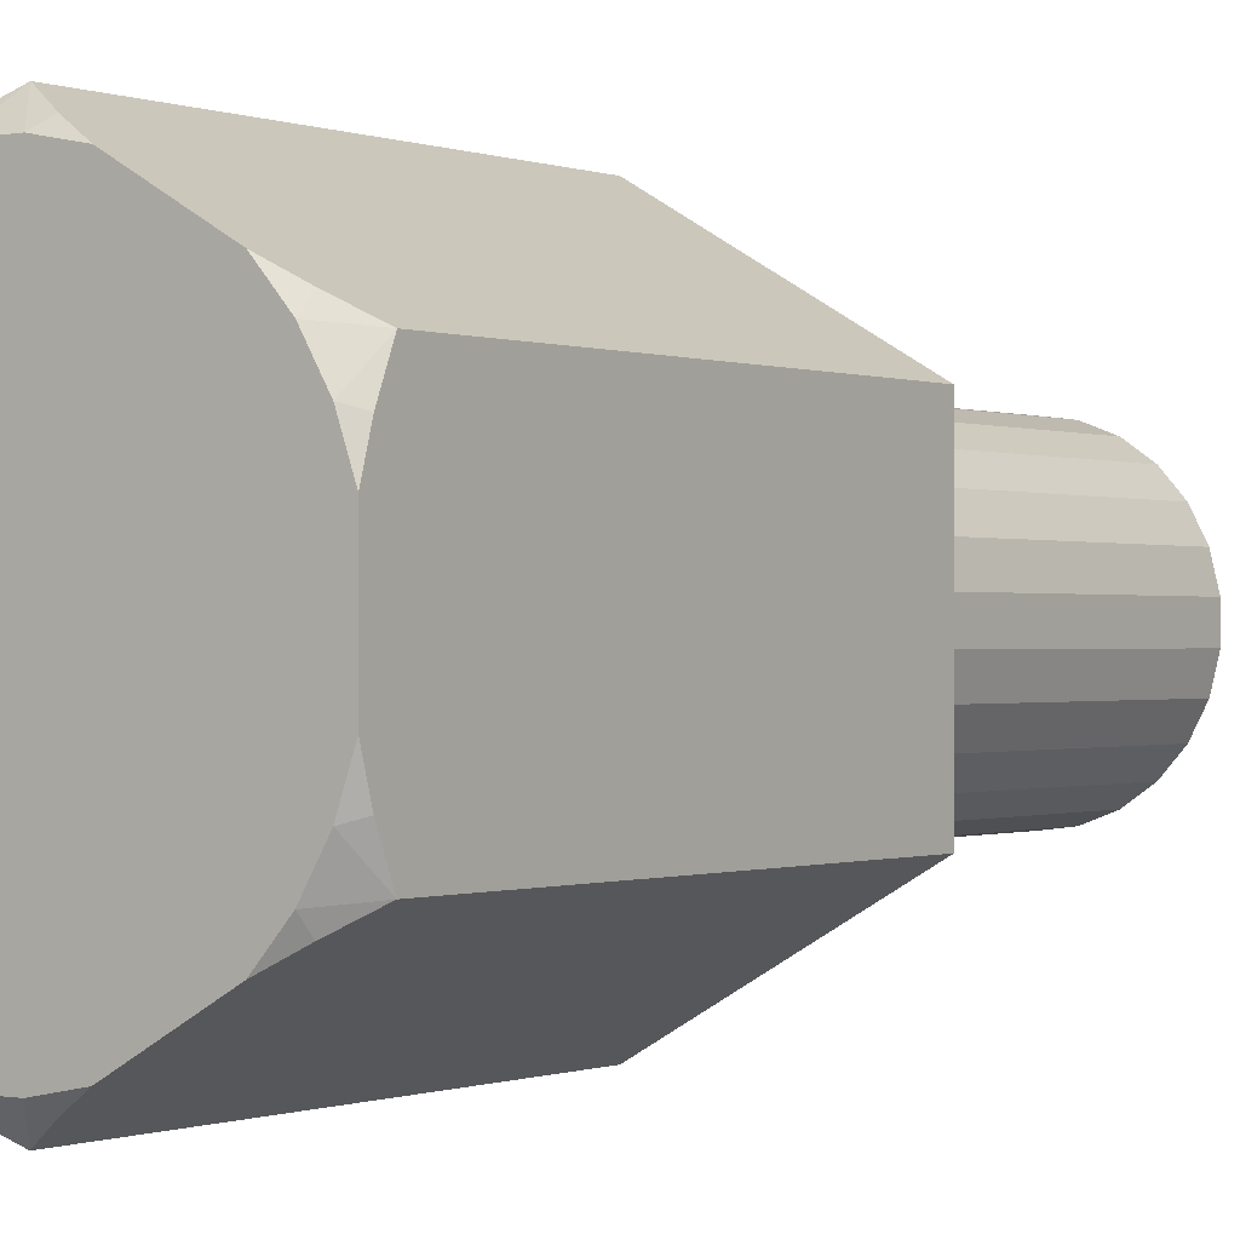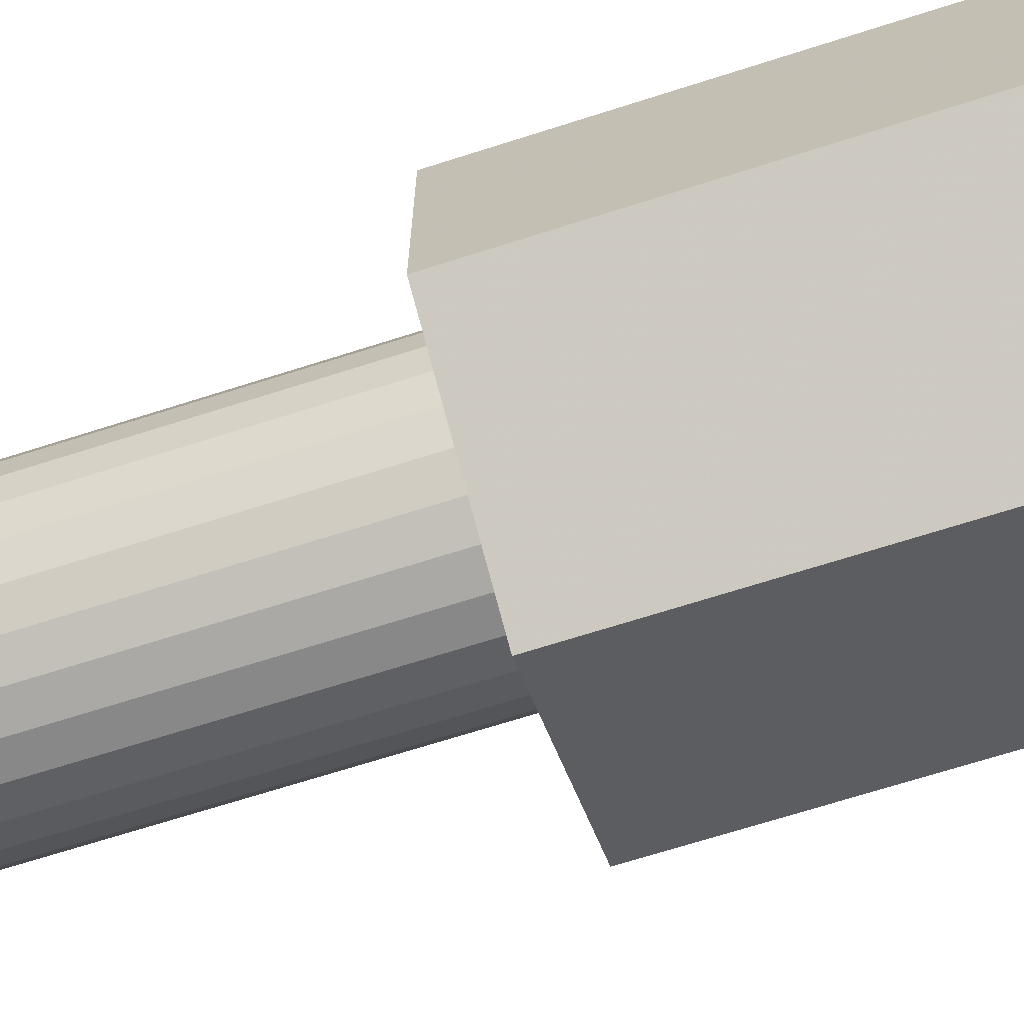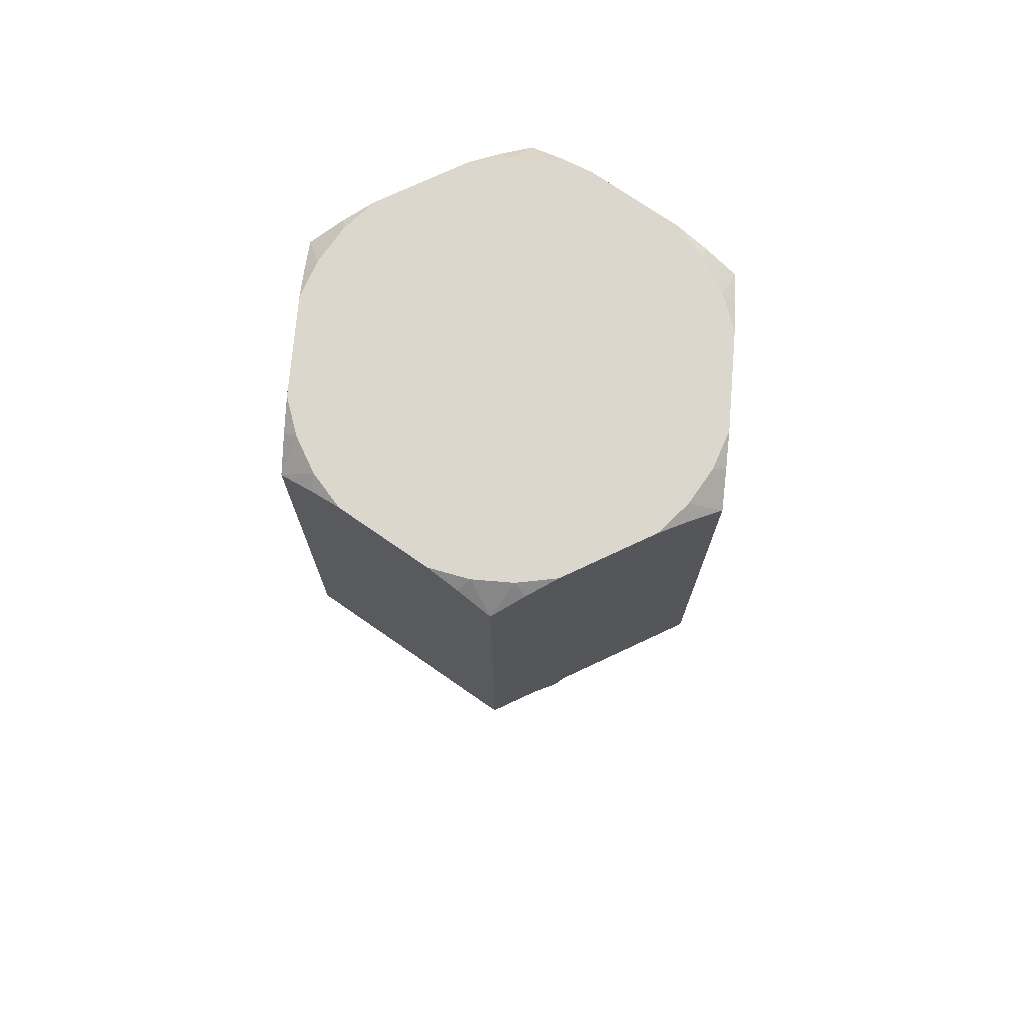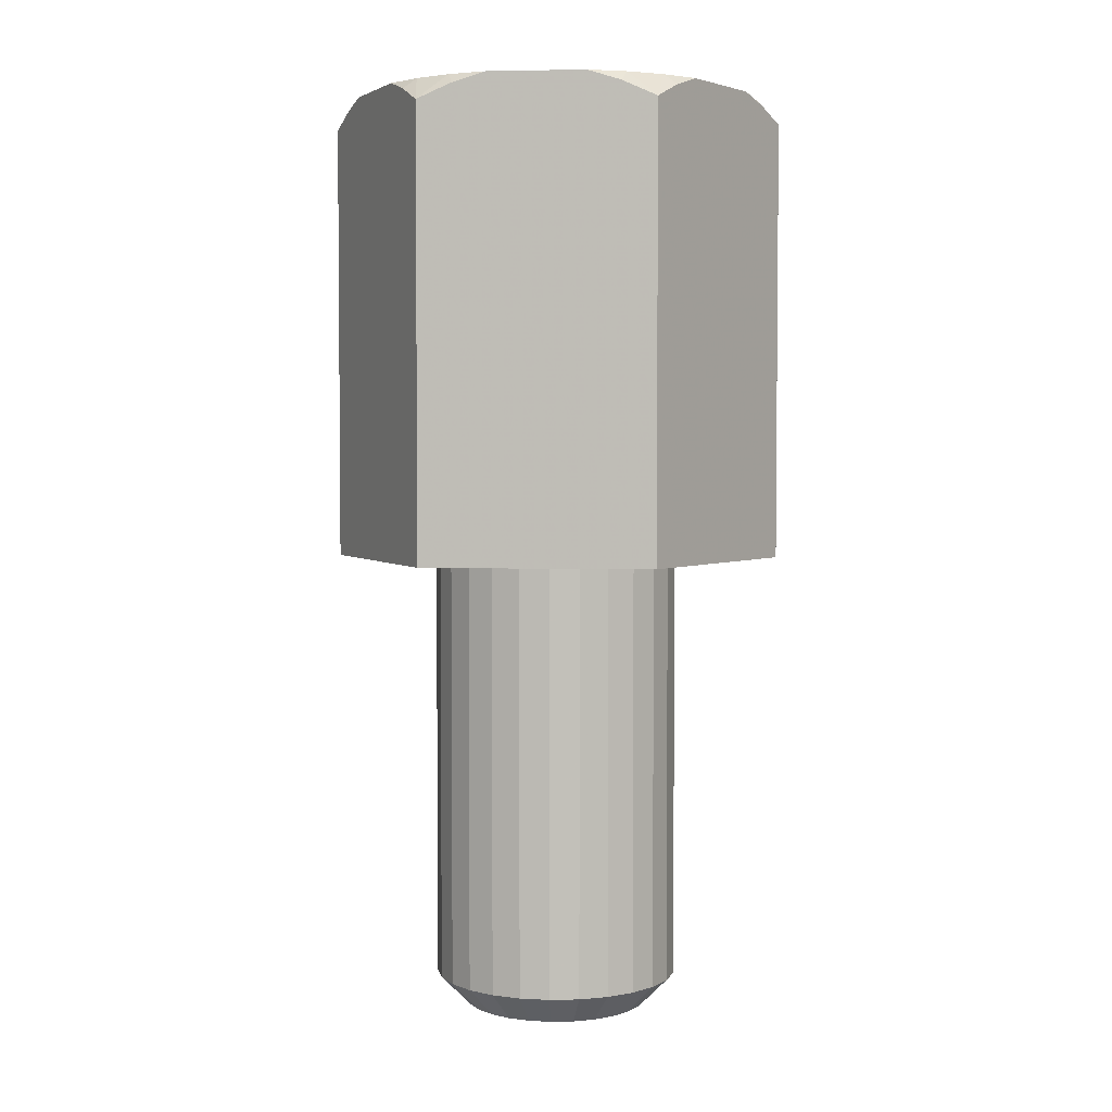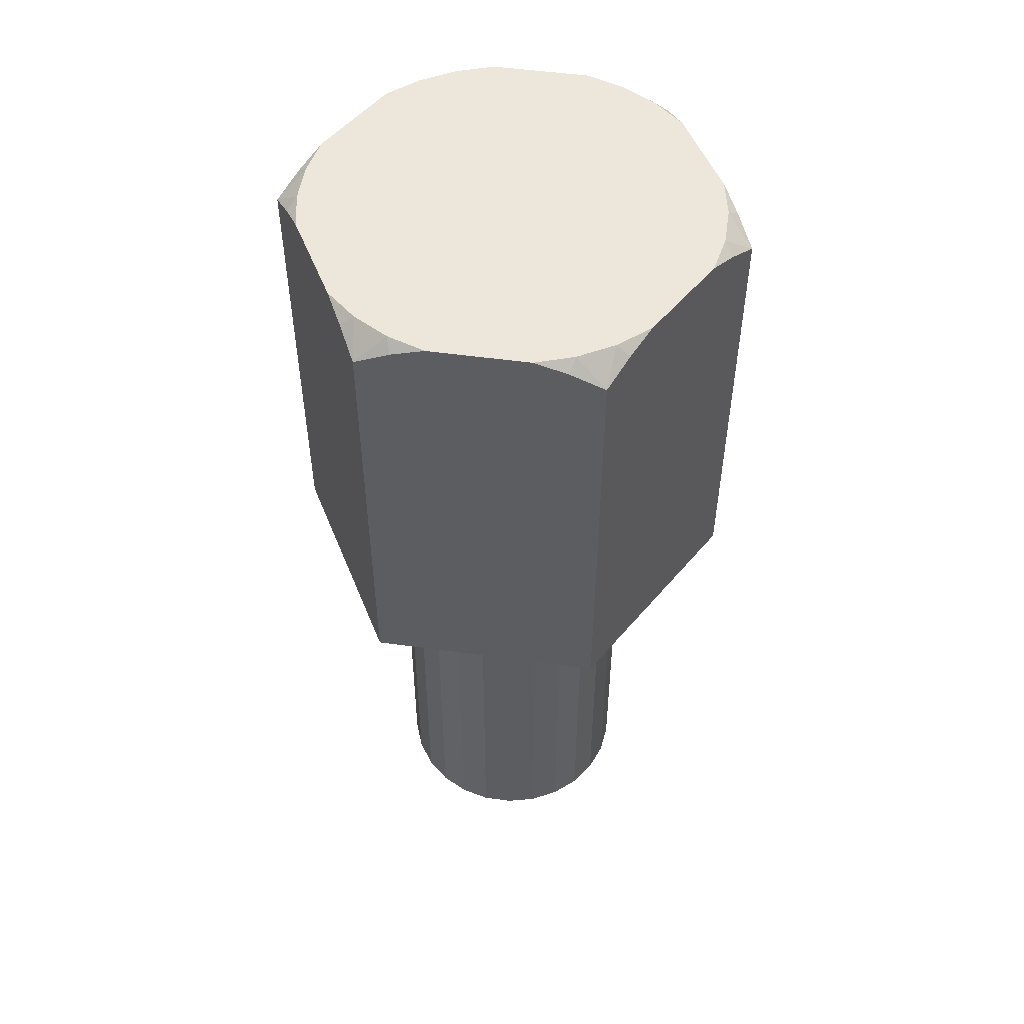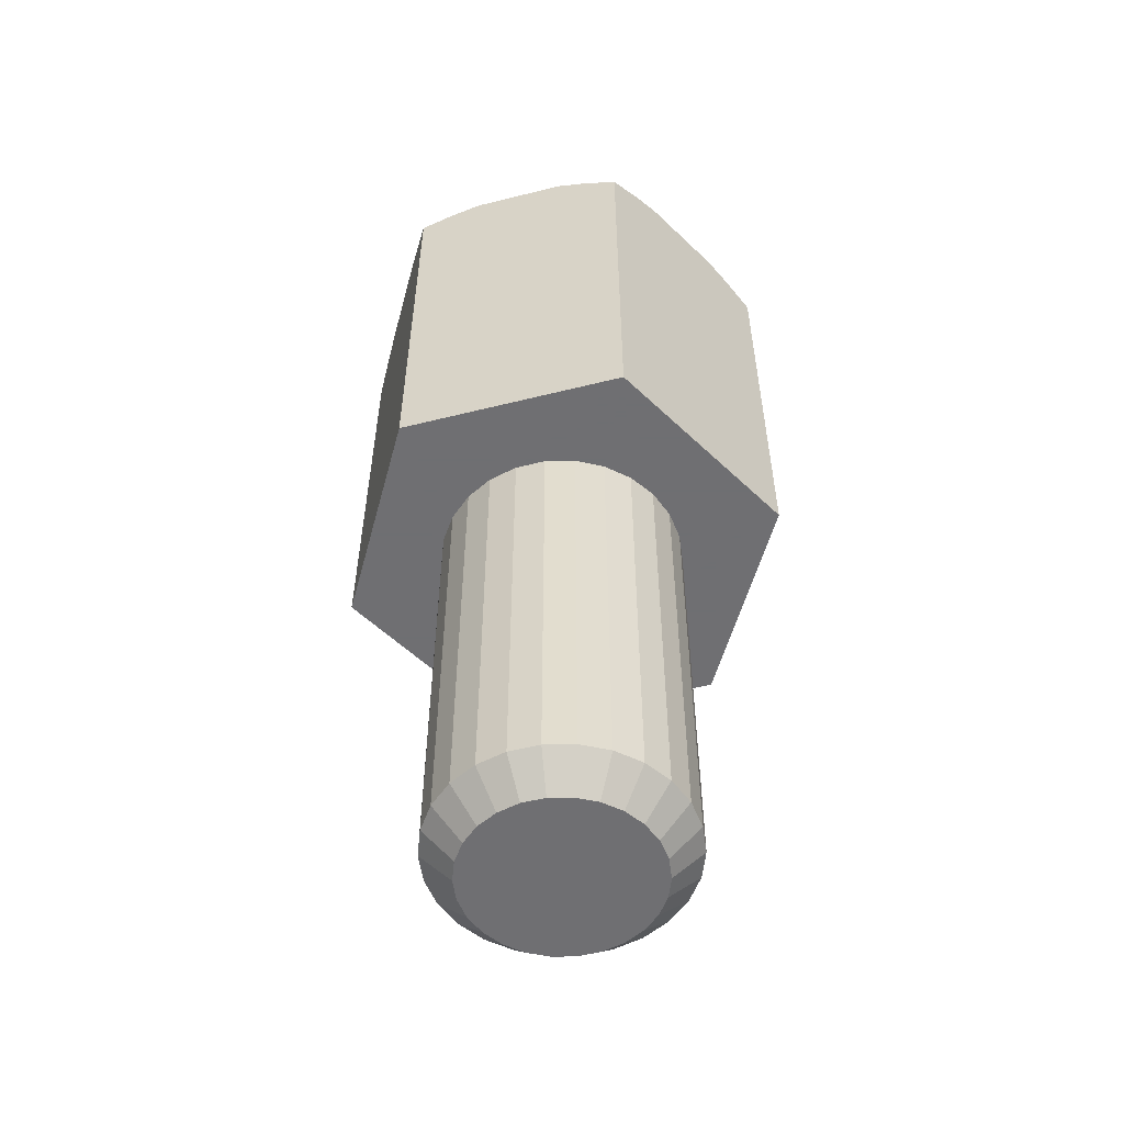
<metadata>
{"format":"obj","ext":"obj","renderer":"f3d","projection":"perspective","resolution":1024,"background":"white","views":[{"elev":-0.3,"azim":-145.3,"up":"+Z"},{"elev":-69.3,"azim":107.7,"up":"+Z"},{"elev":73.4,"azim":124.8,"up":"+Y"},{"elev":3.5,"azim":155.4,"up":"+Y"},{"elev":51.7,"azim":-81.5,"up":"+Y"},{"elev":-54.7,"azim":104.8,"up":"+Y"}]}
</metadata>
<code>
v 6.35 -7.5 3.666
v 6.35 -7.5 -3.666
v 0 -7.5 -7.332
v -6.35 -7.5 -3.666
v -6.35 -7.5 3.666
v -2.776e-14 -7.5 7.332
v 2.881e-14 -7.5 -4
v 0.9573 -7.5 -3.884
v 1.859 -7.5 -3.542
v 2.652 -7.5 -2.994
v 3.292 -7.5 -2.272
v 3.74 -7.5 -1.418
v 3.971 -7.5 -0.4821
v 3.971 -7.5 0.4821
v 3.74 -7.5 1.418
v 3.292 -7.5 2.272
v 2.652 -7.5 2.994
v 1.859 -7.5 3.542
v 0.9573 -7.5 3.884
v -2.22e-16 -7.5 4
v -0.9573 -7.5 3.884
v -1.859 -7.5 3.542
v -2.652 -7.5 2.994
v -3.292 -7.5 2.272
v -3.74 -7.5 1.418
v -3.971 -7.5 0.4821
v -3.971 -7.5 -0.4821
v -3.74 -7.5 -1.418
v -3.292 -7.5 -2.272
v -2.652 -7.5 -2.994
v -1.859 -7.5 -3.542
v -0.9573 -7.5 -3.884
o Object1
f 1 17 16
f 1 6 18
f 17 1 18
f 1 16 15
f 18 6 19
f 1 15 14
f 19 6 20
f 20 6 21
f 14 13 2
f 1 14 2
f 2 13 12
f 21 6 22
f 2 12 11
f 2 11 10
f 2 10 9
f 23 22 5
f 24 23 5
f 25 24 5
f 22 6 5
f 25 5 26
f 26 5 27
f 8 7 3
f 9 8 3
f 32 31 3
f 7 32 3
f 2 9 3
f 28 27 4
f 29 28 4
f 30 29 4
f 31 30 4
f 3 31 4
f 27 5 4
v -2.776e-14 -7.5 7.332
v 6.35 -7.5 3.666
v -3.876e-14 6.7 7.332
v 1.848 7.5 6.266
v 0.9495 7.183 6.784
v 4.502 7.5 4.733
v 6.35 6.7 3.666
v 5.4 7.183 4.215
o Object1
f 36 37 40
f 38 36 40
f 37 35 39
f 40 37 39
f 39 35 33
f 39 33 34
v 6.35 -7.5 3.666
v 6.35 -7.5 -3.666
v 6.35 6.7 3.666
v 6.35 7.5 1.533
v 6.35 7.183 2.57
v 6.35 7.5 -1.533
v 6.35 6.7 -3.666
v 6.35 7.183 -2.569
o Object1
f 44 45 48
f 46 44 48
f 45 43 47
f 48 45 47
f 47 43 41
f 47 41 42
v 6.35 -7.5 -3.666
v 0 -7.5 -7.332
v 6.35 6.7 -3.666
v 4.502 7.5 -4.733
v 5.401 7.183 -4.214
v 1.848 7.5 -6.266
v 1.036e-14 6.7 -7.332
v 0.9504 7.183 -6.784
o Object1
f 52 53 56
f 54 52 56
f 53 51 55
f 56 53 55
f 51 49 50
f 55 51 50
v 0 -7.5 -7.332
v -6.35 -7.5 -3.666
v 1.036e-14 6.7 -7.332
v -1.848 7.5 -6.266
v -0.9495 7.183 -6.784
v -4.502 7.5 -4.733
v -6.35 6.7 -3.666
v -5.4 7.183 -4.215
o Object1
f 60 61 64
f 62 60 64
f 61 59 63
f 64 61 63
f 59 57 58
f 63 59 58
v -6.35 -7.5 -3.666
v -6.35 -7.5 3.666
v -6.35 6.7 -3.666
v -6.35 7.5 -1.533
v -6.35 7.183 -2.57
v -6.35 7.5 1.533
v -6.35 6.7 3.666
v -6.35 7.183 2.569
o Object1
f 68 69 72
f 70 68 72
f 69 67 71
f 72 69 71
f 71 67 65
f 71 65 66
v -6.35 -7.5 3.666
v -2.776e-14 -7.5 7.332
v -6.35 6.7 3.666
v -4.502 7.5 4.733
v -5.401 7.183 4.214
v -1.848 7.5 6.266
v -3.876e-14 6.7 7.332
v -0.9504 7.183 6.784
o Object1
f 76 77 80
f 78 76 80
f 77 75 79
f 80 77 79
f 75 73 74
f 79 75 74
v -4.502 7.5 4.733
v -5.32 7.5 3.791
v -5.943 7.5 2.711
v -6.35 7.5 1.533
v -1.848 7.5 6.266
v 1.848 7.5 6.266
v 0.6235 7.5 6.503
v -0.6235 7.5 6.503
v 4.502 7.5 4.733
v 6.35 7.5 1.533
v 5.943 7.5 2.711
v 5.32 7.5 3.791
v 6.35 7.5 -1.533
v 4.502 7.5 -4.733
v 5.32 7.5 -3.791
v 5.943 7.5 -2.711
v 1.848 7.5 -6.266
v -1.848 7.5 -6.266
v -0.6235 7.5 -6.503
v 0.6235 7.5 -6.503
v -4.502 7.5 -4.733
v -6.35 7.5 -1.533
v -5.943 7.5 -2.711
v -5.32 7.5 -3.791
o Object1
f 90 86 89
f 90 92 91
f 90 89 92
f 88 87 86
f 85 88 86
f 81 85 86
f 94 90 93
f 94 96 95
f 94 93 96
f 94 86 90
f 84 82 81
f 84 83 82
f 100 94 97
f 102 81 86
f 102 86 94
f 102 84 81
f 98 100 99
f 98 94 100
f 101 103 102
f 101 104 103
f 101 102 94
f 101 94 98
v 2.22e-16 -21.5 -4
v -0.9573 -21.5 -3.884
v -1.859 -21.5 -3.542
v -2.652 -21.5 -2.994
v -3.292 -21.5 -2.272
v -3.74 -21.5 -1.418
v -3.971 -21.5 -0.4821
v -3.971 -21.5 0.4821
v -3.74 -21.5 1.418
v -3.292 -21.5 2.272
v -2.652 -21.5 2.994
v -1.859 -21.5 3.542
v -0.9573 -21.5 3.884
v -4.265e-15 -21.5 4
v 0.9573 -21.5 3.884
v 1.859 -21.5 3.542
v 2.652 -21.5 2.994
v 3.292 -21.5 2.272
v 3.74 -21.5 1.418
v 3.971 -21.5 0.4821
v 3.971 -21.5 -0.4821
v 3.74 -21.5 -1.418
v 3.292 -21.5 -2.272
v 2.652 -21.5 -2.994
v 1.859 -21.5 -3.542
v 0.9573 -21.5 -3.884
v 2.22e-16 -21.5 -4
v 2.881e-14 -7.5 -4
v 0.9573 -7.5 -3.884
v 1.859 -7.5 -3.542
v 2.652 -7.5 -2.994
v 3.292 -7.5 -2.272
v 3.74 -7.5 -1.418
v 3.971 -7.5 -0.4821
v 3.971 -7.5 0.4821
v 3.74 -7.5 1.418
v 3.292 -7.5 2.272
v 2.652 -7.5 2.994
v 1.859 -7.5 3.542
v 0.9573 -7.5 3.884
v -2.22e-16 -7.5 4
v -0.9573 -7.5 3.884
v -1.859 -7.5 3.542
v -2.652 -7.5 2.994
v -3.292 -7.5 2.272
v -3.74 -7.5 1.418
v -3.971 -7.5 0.4821
v -3.971 -7.5 -0.4821
v -3.74 -7.5 -1.418
v -3.292 -7.5 -2.272
v -2.652 -7.5 -2.994
v -1.859 -7.5 -3.542
v -0.9573 -7.5 -3.884
v 2.881e-14 -7.5 -4
o Object1
f 158 105 106
f 157 158 106
f 156 106 107
f 156 157 106
f 155 107 108
f 155 156 107
f 154 108 109
f 154 155 108
f 153 109 110
f 153 154 109
f 152 110 111
f 152 153 110
f 151 111 112
f 151 152 111
f 150 112 113
f 150 151 112
f 149 113 114
f 149 150 113
f 148 114 115
f 148 149 114
f 147 148 115
f 147 115 116
f 146 147 116
f 146 116 117
f 145 146 117
f 145 117 118
f 144 145 118
f 144 118 119
f 143 144 119
f 143 119 120
f 142 120 121
f 142 143 120
f 141 121 122
f 141 142 121
f 140 122 123
f 140 141 122
f 139 123 124
f 139 124 125
f 139 140 123
f 138 139 125
f 137 125 126
f 137 138 125
f 136 126 127
f 136 127 128
f 136 137 126
f 135 136 128
f 134 128 129
f 134 135 128
f 133 129 130
f 133 130 131
f 133 134 129
f 132 133 131
v 2.792e-14 -22.5 -3
v 0.7179 -22.5 -2.913
v 1.394 -22.5 -2.656
v 1.989 -22.5 -2.246
v 2.469 -22.5 -1.704
v 2.805 -22.5 -1.064
v 2.978 -22.5 -0.3616
v 2.978 -22.5 0.3616
v 2.805 -22.5 1.064
v 2.469 -22.5 1.704
v 1.989 -22.5 2.246
v 1.394 -22.5 2.656
v 0.7179 -22.5 2.913
v 3.062e-14 -22.5 3
v -0.7179 -22.5 2.913
v -1.394 -22.5 2.656
v -1.989 -22.5 2.246
v -2.469 -22.5 1.704
v -2.805 -22.5 1.064
v -2.978 -22.5 0.3616
v -2.978 -22.5 -0.3616
v -2.805 -22.5 -1.064
v -2.469 -22.5 -1.704
v -1.989 -22.5 -2.246
v -1.394 -22.5 -2.656
v -0.7179 -22.5 -2.913
o Object1
f 164 162 163
f 166 164 165
f 184 159 160
f 183 184 160
f 181 160 161
f 181 161 162
f 181 182 183
f 181 162 164
f 181 183 160
f 171 168 169
f 171 169 170
f 179 180 181
f 178 166 167
f 178 164 166
f 178 181 164
f 178 179 181
f 176 177 178
f 175 167 168
f 175 171 172
f 175 172 173
f 175 173 174
f 175 168 171
f 175 178 167
f 175 176 178
v 2.22e-16 -21.5 -4
v -0.9573 -21.5 -3.884
v -1.859 -21.5 -3.542
v -2.652 -21.5 -2.994
v -3.292 -21.5 -2.272
v -3.74 -21.5 -1.418
v -3.971 -21.5 -0.4821
v -3.971 -21.5 0.4821
v -3.74 -21.5 1.418
v -3.292 -21.5 2.272
v -2.652 -21.5 2.994
v -1.859 -21.5 3.542
v -0.9573 -21.5 3.884
v -4.265e-15 -21.5 4
v 0.9573 -21.5 3.884
v 1.859 -21.5 3.542
v 2.652 -21.5 2.994
v 3.292 -21.5 2.272
v 3.74 -21.5 1.418
v 3.971 -21.5 0.4821
v 3.971 -21.5 -0.4821
v 3.74 -21.5 -1.418
v 3.292 -21.5 -2.272
v 2.652 -21.5 -2.994
v 1.859 -21.5 -3.542
v 0.9573 -21.5 -3.884
v 2.22e-16 -21.5 -4
v 2.792e-14 -22.5 -3
v 2.792e-14 -22.5 -3
v 0.7179 -22.5 -2.913
v 1.394 -22.5 -2.656
v 1.989 -22.5 -2.246
v 2.469 -22.5 -1.704
v 2.805 -22.5 -1.064
v 2.978 -22.5 -0.3616
v 2.978 -22.5 0.3616
v 2.805 -22.5 1.064
v 2.469 -22.5 1.704
v 1.989 -22.5 2.246
v 1.394 -22.5 2.656
v 0.7179 -22.5 2.913
v 3.062e-14 -22.5 3
v -0.7179 -22.5 2.913
v -1.394 -22.5 2.656
v -1.989 -22.5 2.246
v -2.469 -22.5 1.704
v -2.805 -22.5 1.064
v -2.978 -22.5 0.3616
v -2.978 -22.5 -0.3616
v -2.805 -22.5 -1.064
v -2.469 -22.5 -1.704
v -1.989 -22.5 -2.246
v -1.394 -22.5 -2.656
v -0.7179 -22.5 -2.913
o Object1
f 186 185 212
f 186 212 238
f 187 238 237
f 187 186 238
f 188 237 236
f 188 187 237
f 189 236 235
f 189 188 236
f 190 235 234
f 190 189 235
f 191 234 233
f 191 190 234
f 192 233 232
f 192 191 233
f 193 232 231
f 193 192 232
f 194 231 230
f 194 193 231
f 195 230 229
f 195 194 230
f 196 195 229
f 196 229 228
f 197 196 228
f 197 228 227
f 198 197 227
f 198 227 226
f 199 198 226
f 199 226 225
f 200 199 225
f 200 225 224
f 201 200 224
f 201 224 223
f 202 201 223
f 202 223 222
f 203 202 222
f 203 222 221
f 204 220 219
f 204 221 220
f 204 203 221
f 205 204 219
f 206 219 218
f 206 205 219
f 207 217 216
f 207 218 217
f 207 206 218
f 208 207 216
f 209 216 215
f 209 208 216
f 210 215 214
f 210 209 215
f 211 214 213
f 211 210 214
v 1.848 7.5 6.266
v 0.6235 7.5 6.503
v -0.6235 7.5 6.503
v -1.848 7.5 6.266
v -3.876e-14 6.7 7.332
v -0.9504 7.183 6.784
v 0.9495 7.183 6.784
o Object1
f 245 239 240
f 243 240 241
f 243 245 240
f 244 243 241
f 242 244 241
v 6.35 7.5 1.533
v 6.35 7.183 2.57
v 6.35 6.7 3.666
v 5.943 7.5 2.711
v 5.32 7.5 3.791
v 4.502 7.5 4.733
v 5.4 7.183 4.215
o Object1
f 247 246 249
f 248 249 250
f 248 247 249
f 252 248 250
f 251 252 250
v 4.502 7.5 -4.733
v 5.401 7.183 -4.214
v 6.35 6.7 -3.666
v 5.32 7.5 -3.791
v 5.943 7.5 -2.711
v 6.35 7.5 -1.533
v 6.35 7.183 -2.569
o Object1
f 254 253 256
f 255 256 257
f 255 254 256
f 259 255 257
f 258 259 257
v -1.848 7.5 -6.266
v -0.9495 7.183 -6.784
v 1.036e-14 6.7 -7.332
v -0.6235 7.5 -6.503
v 0.6235 7.5 -6.503
v 1.848 7.5 -6.266
v 0.9504 7.183 -6.784
o Object1
f 261 260 263
f 262 263 264
f 262 261 263
f 266 262 264
f 265 266 264
v -6.35 7.5 -1.533
v -6.35 7.183 -2.57
v -6.35 6.7 -3.666
v -5.943 7.5 -2.711
v -5.32 7.5 -3.791
v -4.502 7.5 -4.733
v -5.4 7.183 -4.215
o Object1
f 268 267 270
f 269 270 271
f 269 268 270
f 273 269 271
f 272 273 271
v -4.502 7.5 4.733
v -5.401 7.183 4.214
v -6.35 6.7 3.666
v -5.32 7.5 3.791
v -5.943 7.5 2.711
v -6.35 7.5 1.533
v -6.35 7.183 2.569
o Object1
f 275 274 277
f 276 277 278
f 276 275 277
f 280 276 278
f 279 280 278

</code>
